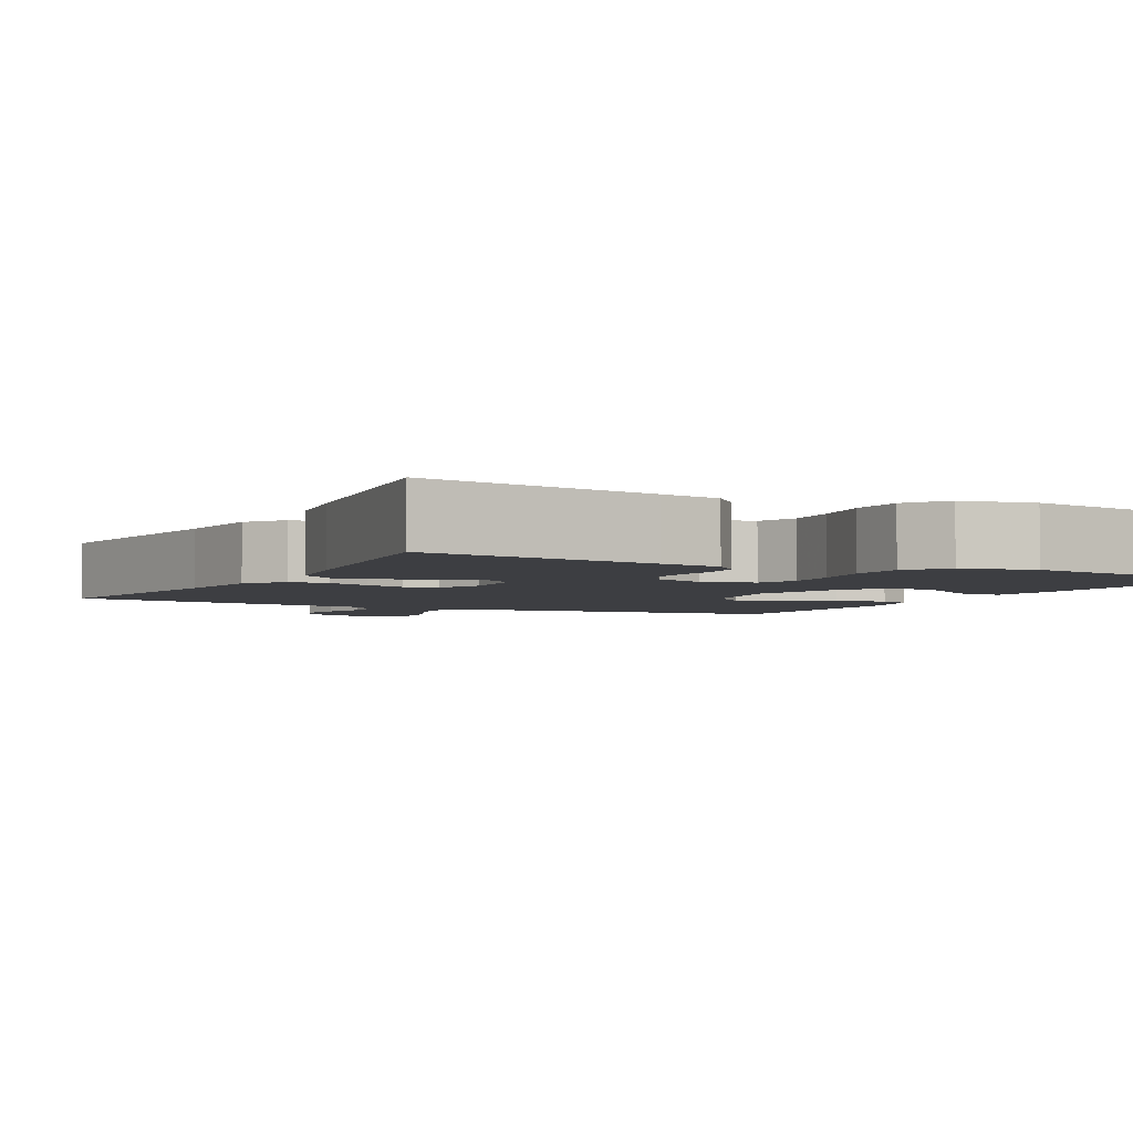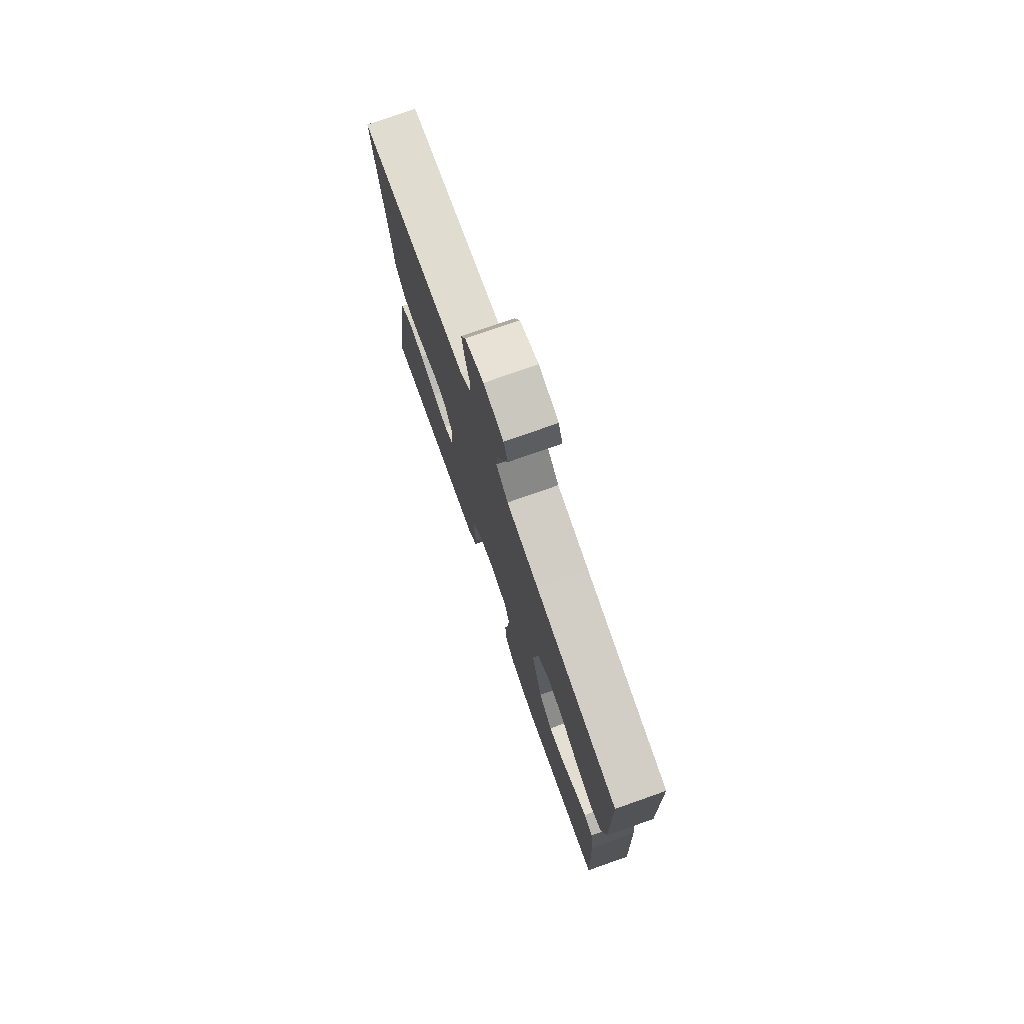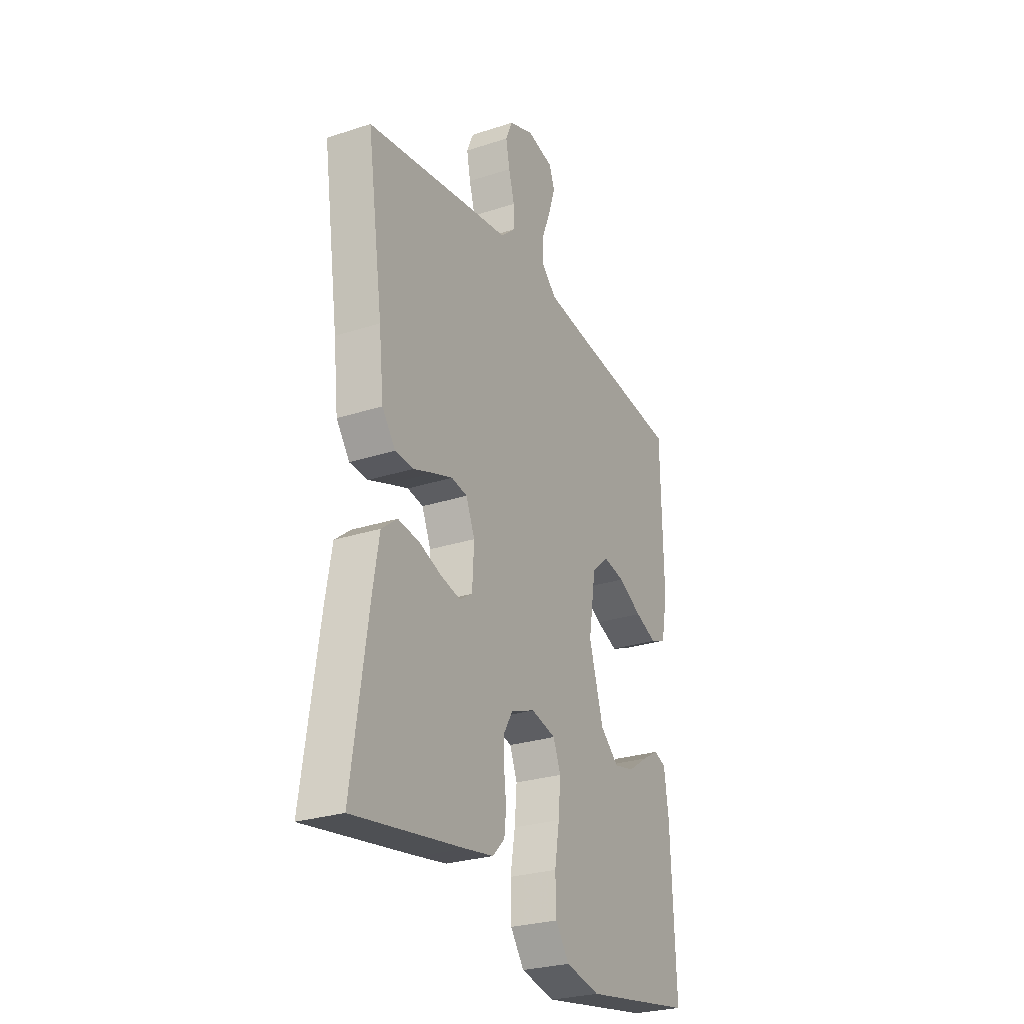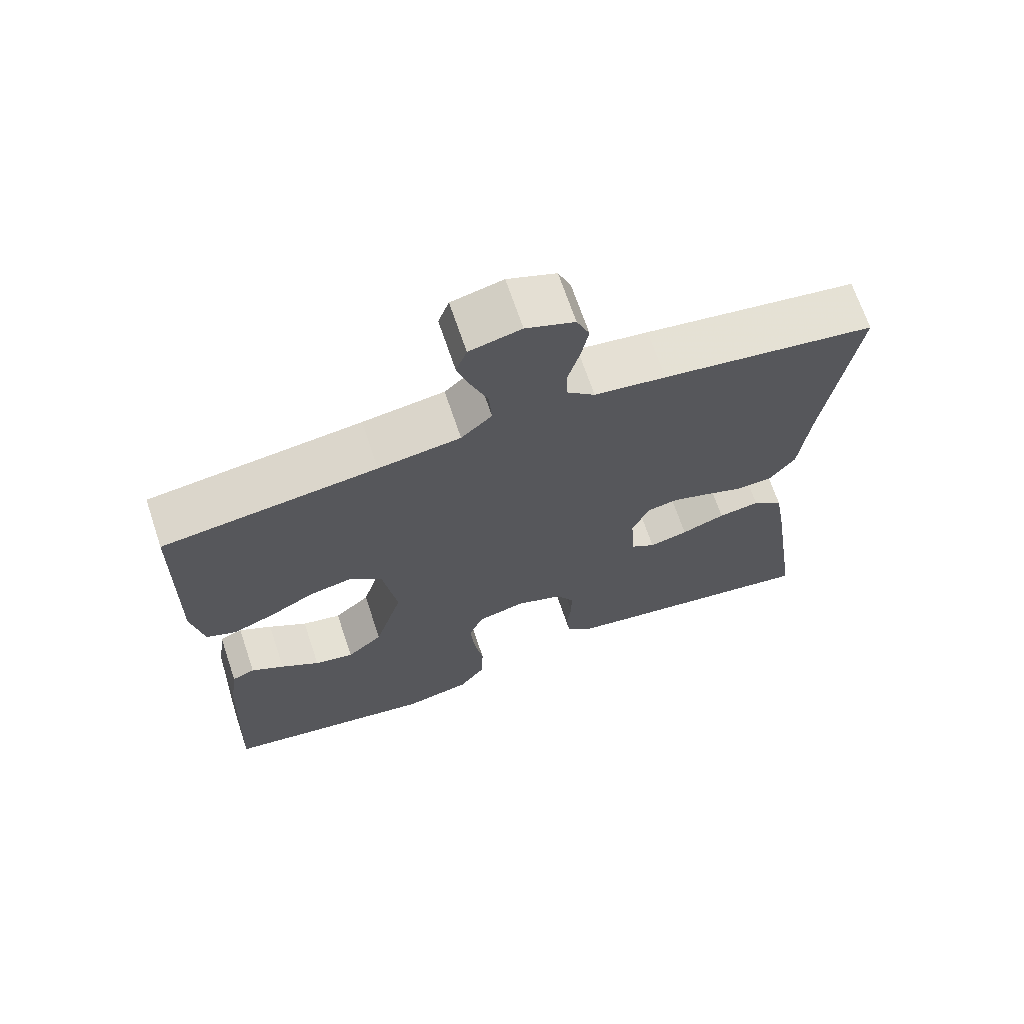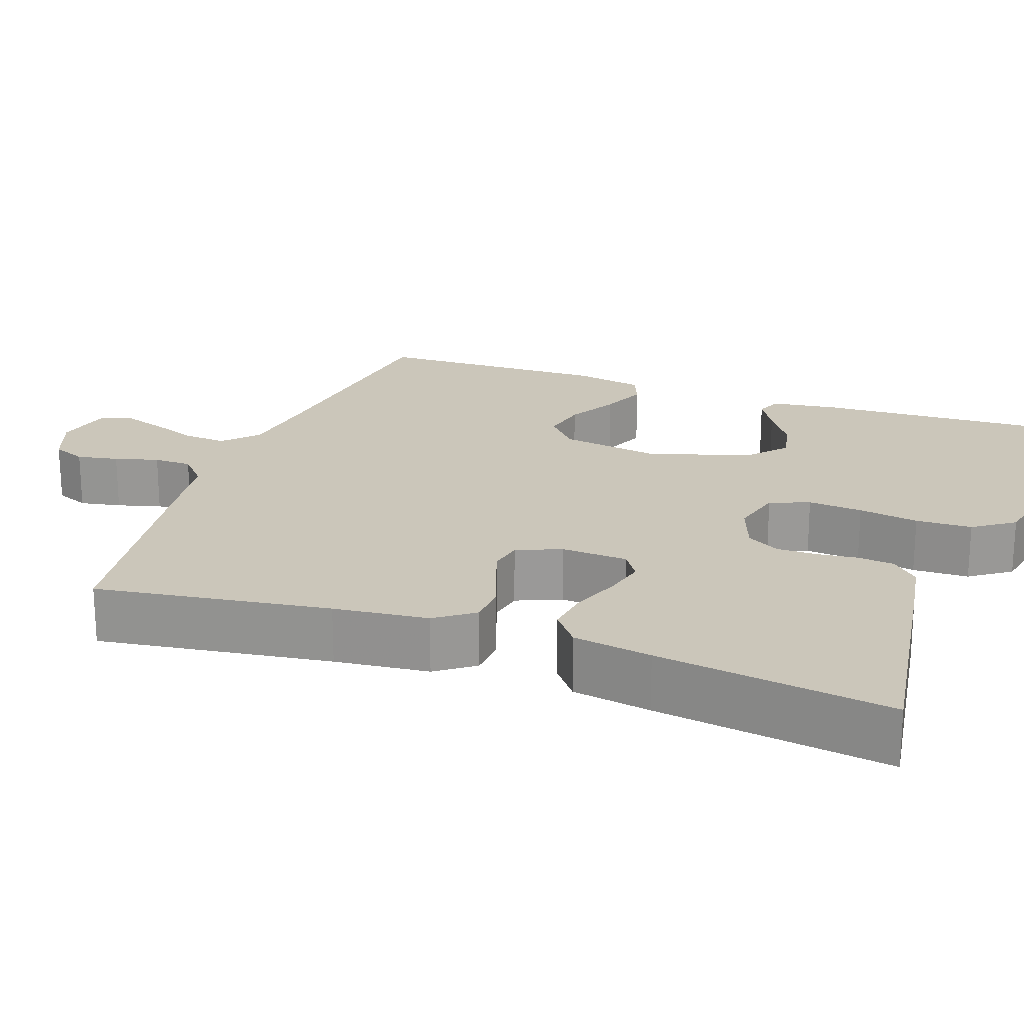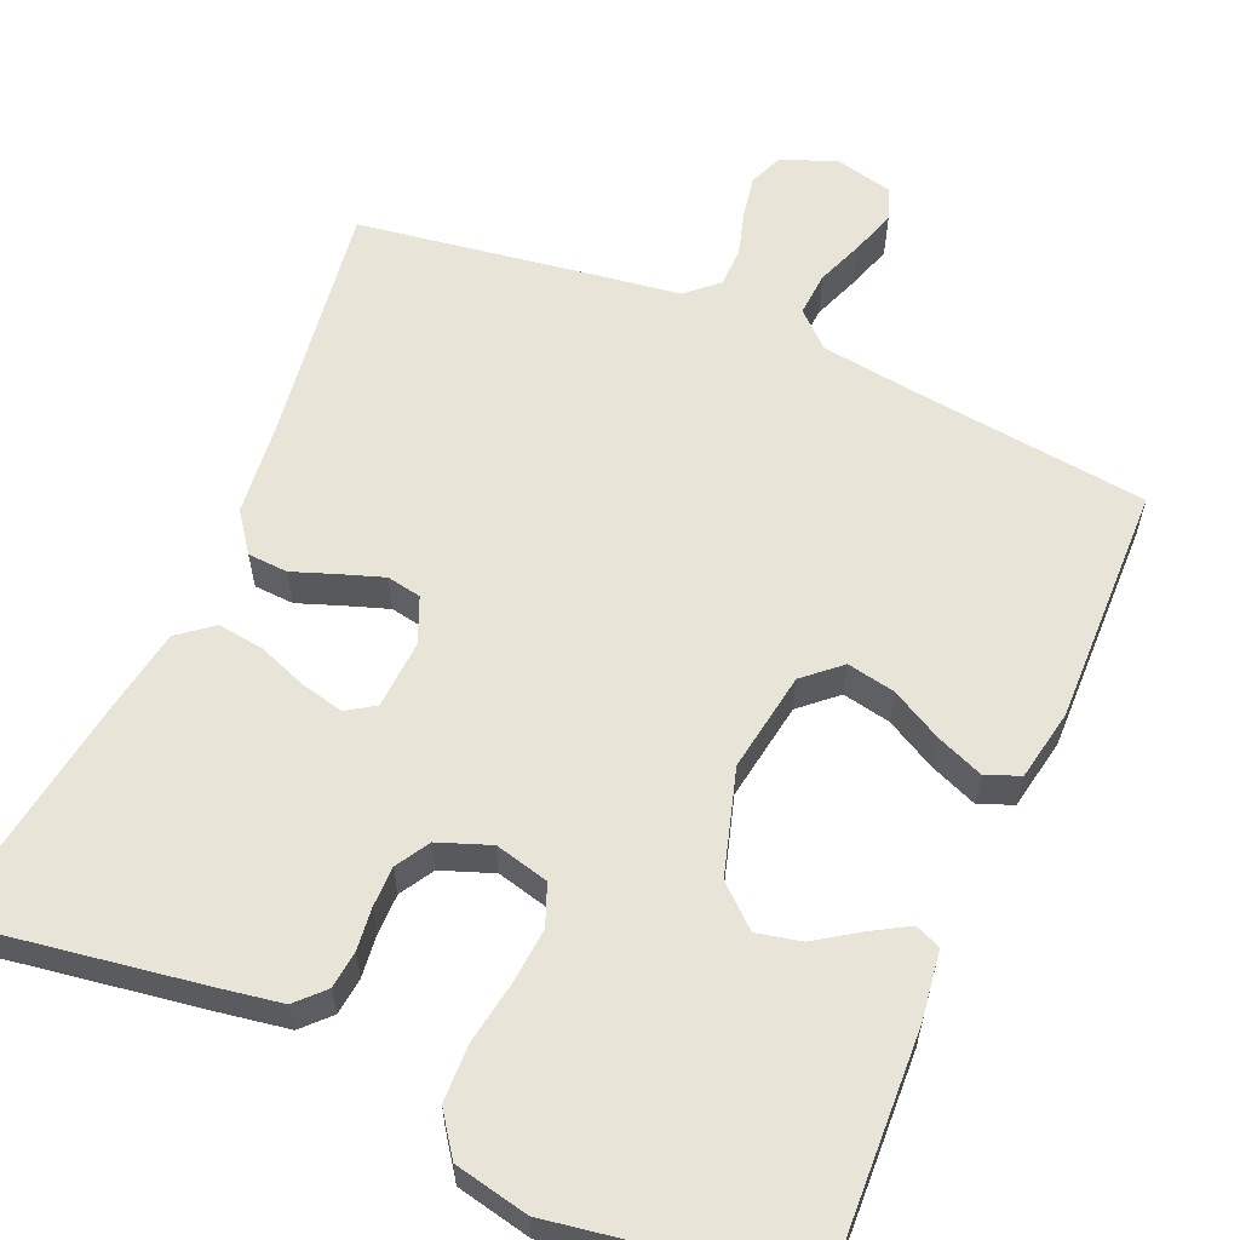
<metadata>
{"format":"obj","ext":"obj","renderer":"f3d","projection":"perspective","resolution":1024,"background":"white","views":[{"elev":-3.5,"azim":152.3,"up":"+Y"},{"elev":76.3,"azim":-109.4,"up":"+Z"},{"elev":-27.2,"azim":116.8,"up":"+Z"},{"elev":68.6,"azim":-18.6,"up":"+Z"},{"elev":21.2,"azim":109.8,"up":"+Y"},{"elev":59.8,"azim":-156.7,"up":"+Y"}]}
</metadata>
<code>
v -0.5 0.07 -0.5
v -0.487 0.07 -0.2
v -0.475 0.07 -0.114
v -0.443 0.07 -0.101
v -0.397 0.07 -0.128
v -0.343 0.07 -0.164
v -0.288 0.07 -0.176
v -0.238 0.07 -0.132
v -0.199 0.07 0
v -0.219 0.07 0.125
v -0.264 0.07 0.165
v -0.324 0.07 0.153
v -0.388 0.07 0.118
v -0.447 0.07 0.094
v -0.489 0.07 0.111
v -0.506 0.07 0.2
v -0.5 0.07 0.5
v -0.2 0.07 0.537
v -0.085 0.07 0.553
v -0.042 0.07 0.593
v -0.046 0.07 0.648
v -0.069 0.07 0.708
v -0.087 0.07 0.763
v -0.072 0.07 0.804
v 0 0.07 0.821
v 0.068 0.07 0.795
v 0.086 0.07 0.752
v 0.076 0.07 0.699
v 0.06 0.07 0.643
v 0.061 0.07 0.594
v 0.1 0.07 0.559
v 0.2 0.07 0.545
v 0.5 0.07 0.5
v 0.457 0.07 0.2
v 0.444 0.07 0.079
v 0.408 0.07 0.03
v 0.358 0.07 0.027
v 0.303 0.07 0.047
v 0.25 0.07 0.065
v 0.207 0.07 0.057
v 0.183 0.07 0
v 0.188 0.07 -0.086
v 0.223 0.07 -0.109
v 0.277 0.07 -0.096
v 0.338 0.07 -0.073
v 0.396 0.07 -0.065
v 0.439 0.07 -0.099
v 0.456 0.07 -0.2
v 0.5 0.07 -0.5
v 0.2 0.07 -0.454
v 0.122 0.07 -0.441
v 0.089 0.07 -0.407
v 0.084 0.07 -0.36
v 0.09 0.07 -0.307
v 0.09 0.07 -0.256
v 0.065 0.07 -0.214
v 0 0.07 -0.19
v -0.067 0.07 -0.207
v -0.087 0.07 -0.258
v -0.081 0.07 -0.328
v -0.068 0.07 -0.405
v -0.07 0.07 -0.477
v -0.107 0.07 -0.529
v -0.2 0.07 -0.549
v -0.5 0 -0.5
v -0.487 0 -0.2
v -0.475 0 -0.114
v -0.443 0 -0.101
v -0.397 0 -0.128
v -0.343 0 -0.164
v -0.288 0 -0.176
v -0.238 0 -0.132
v -0.199 0 0
v -0.219 0 0.125
v -0.264 0 0.165
v -0.324 0 0.153
v -0.388 0 0.118
v -0.447 0 0.094
v -0.489 0 0.111
v -0.506 0 0.2
v -0.5 0 0.5
v -0.2 0 0.537
v -0.085 0 0.553
v -0.042 0 0.593
v -0.046 0 0.648
v -0.069 0 0.708
v -0.087 0 0.763
v -0.072 0 0.804
v 0 0 0.821
v 0.068 0 0.795
v 0.086 0 0.752
v 0.076 0 0.699
v 0.06 0 0.643
v 0.061 0 0.594
v 0.1 0 0.559
v 0.2 0 0.545
v 0.5 0 0.5
v 0.457 0 0.2
v 0.444 0 0.079
v 0.408 0 0.03
v 0.358 0 0.027
v 0.303 0 0.047
v 0.25 0 0.065
v 0.207 0 0.057
v 0.183 0 0
v 0.188 0 -0.086
v 0.223 0 -0.109
v 0.277 0 -0.096
v 0.338 0 -0.073
v 0.396 0 -0.065
v 0.439 0 -0.099
v 0.456 0 -0.2
v 0.5 0 -0.5
v 0.2 0 -0.454
v 0.122 0 -0.441
v 0.089 0 -0.407
v 0.084 0 -0.36
v 0.09 0 -0.307
v 0.09 0 -0.256
v 0.065 0 -0.214
v 0 0 -0.19
v -0.067 0 -0.207
v -0.087 0 -0.258
v -0.081 0 -0.328
v -0.068 0 -0.405
v -0.07 0 -0.477
v -0.107 0 -0.529
v -0.2 0 -0.549
f 1 2 3
f 64 1 3
f 63 64 3
f 62 63 3
f 61 62 3
f 60 61 3
f 52 53 54
f 51 52 54
f 50 51 54
f 49 50 54
f 48 49 54
f 47 48 54
f 46 47 54
f 45 46 54
f 44 45 54
f 43 44 54 55
f 42 43 55 56
f 36 37 38
f 35 36 38
f 34 35 38
f 34 38 39
f 33 34 39
f 32 33 39
f 31 32 39
f 30 31 39 40
f 27 28 29
f 26 27 29
f 25 26 29
f 24 25 29
f 23 24 29
f 22 23 29
f 21 22 29
f 20 21 29 30
f 30 40 41
f 20 30 41
f 19 20 41
f 16 17 18
f 15 16 18
f 14 15 18
f 13 14 18
f 12 13 18
f 11 12 18 19
f 3 4 5 6
f 60 3 6
f 59 60 6 7
f 42 56 57
f 41 42 57
f 19 41 57
f 19 57 58
f 10 11 19
f 19 58 59
f 10 19 59
f 9 10 59
f 59 7 8
f 8 9 59
f 67 66 65
f 67 65 128
f 67 128 127
f 67 127 126
f 67 126 125
f 67 125 124
f 118 117 116
f 118 116 115
f 118 115 114
f 118 114 113
f 118 113 112
f 118 112 111
f 118 111 110
f 118 110 109
f 118 109 108
f 119 118 108 107
f 120 119 107 106
f 102 101 100
f 102 100 99
f 102 99 98
f 103 102 98
f 103 98 97
f 103 97 96
f 103 96 95
f 104 103 95 94
f 93 92 91
f 93 91 90
f 93 90 89
f 93 89 88
f 93 88 87
f 93 87 86
f 93 86 85
f 94 93 85 84
f 105 104 94
f 105 94 84
f 105 84 83
f 82 81 80
f 82 80 79
f 82 79 78
f 82 78 77
f 82 77 76
f 83 82 76 75
f 70 69 68 67
f 70 67 124
f 71 70 124 123
f 121 120 106
f 121 106 105
f 121 105 83
f 122 121 83
f 83 75 74
f 123 122 83
f 123 83 74
f 123 74 73
f 72 71 123
f 123 73 72
f 1 65 66 2
f 2 66 67 3
f 3 67 68 4
f 4 68 69 5
f 5 69 70 6
f 6 70 71 7
f 7 71 72 8
f 8 72 73 9
f 9 73 74 10
f 10 74 75 11
f 11 75 76 12
f 12 76 77 13
f 13 77 78 14
f 14 78 79 15
f 15 79 80 16
f 16 80 81 17
f 17 81 82 18
f 18 82 83 19
f 19 83 84 20
f 20 84 85 21
f 21 85 86 22
f 22 86 87 23
f 23 87 88 24
f 24 88 89 25
f 25 89 90 26
f 26 90 91 27
f 27 91 92 28
f 28 92 93 29
f 29 93 94 30
f 30 94 95 31
f 31 95 96 32
f 32 96 97 33
f 33 97 98 34
f 34 98 99 35
f 35 99 100 36
f 36 100 101 37
f 37 101 102 38
f 38 102 103 39
f 39 103 104 40
f 40 104 105 41
f 41 105 106 42
f 42 106 107 43
f 43 107 108 44
f 44 108 109 45
f 45 109 110 46
f 46 110 111 47
f 47 111 112 48
f 48 112 113 49
f 49 113 114 50
f 50 114 115 51
f 51 115 116 52
f 52 116 117 53
f 53 117 118 54
f 54 118 119 55
f 55 119 120 56
f 56 120 121 57
f 57 121 122 58
f 58 122 123 59
f 59 123 124 60
f 60 124 125 61
f 61 125 126 62
f 62 126 127 63
f 63 127 128 64
f 64 128 65 1

</code>
